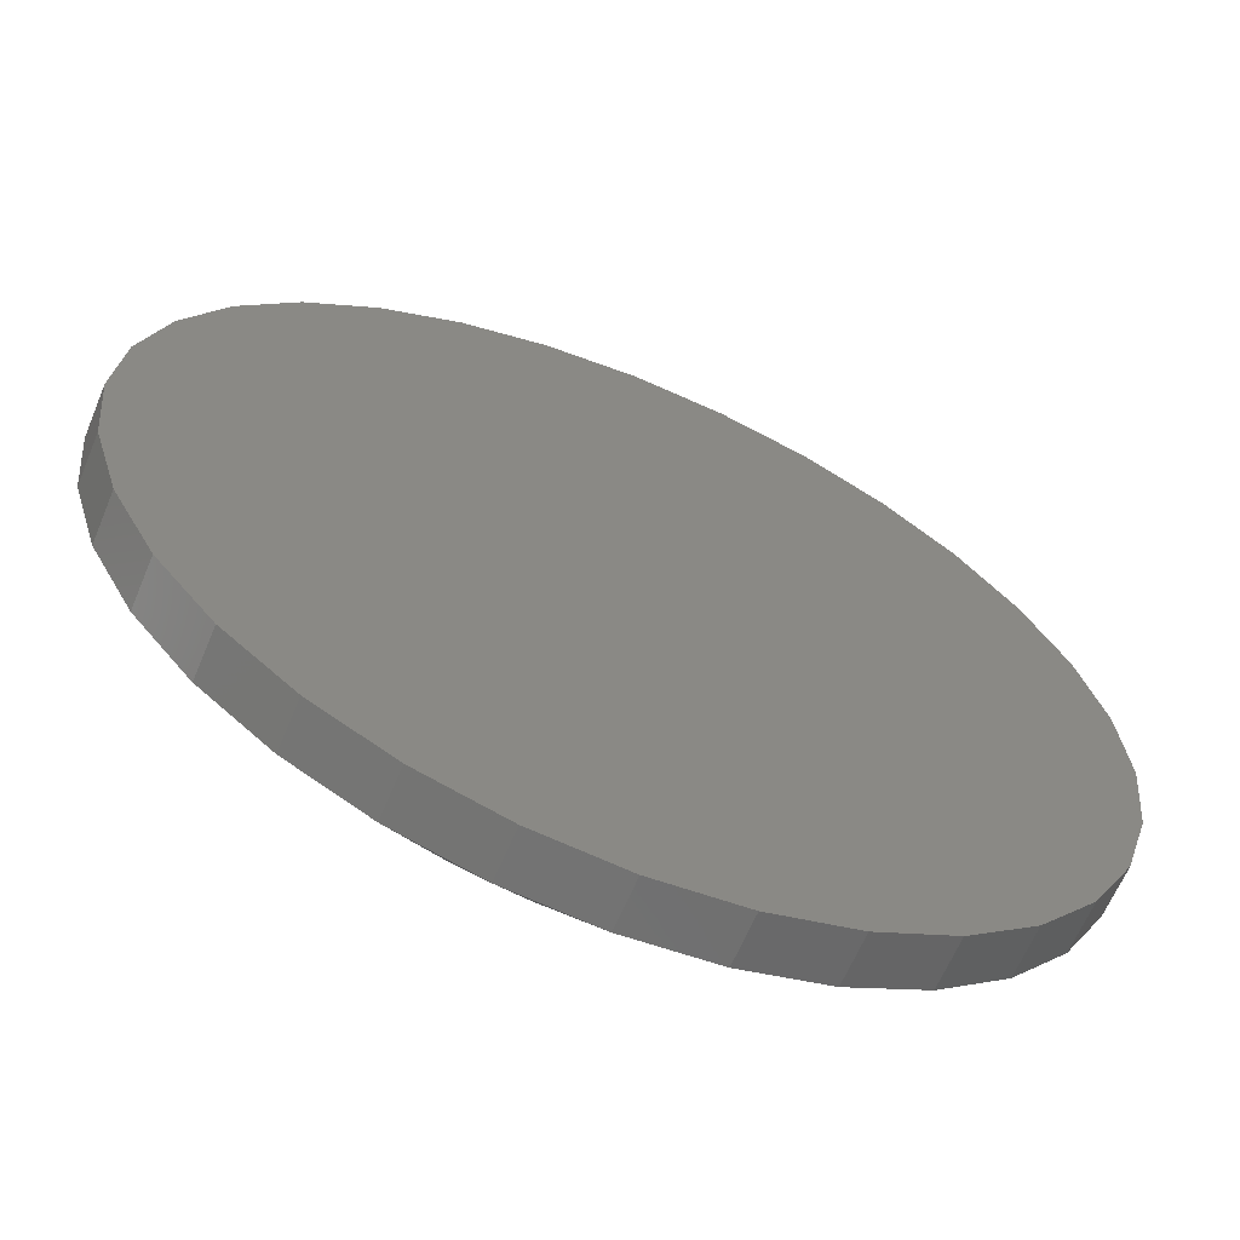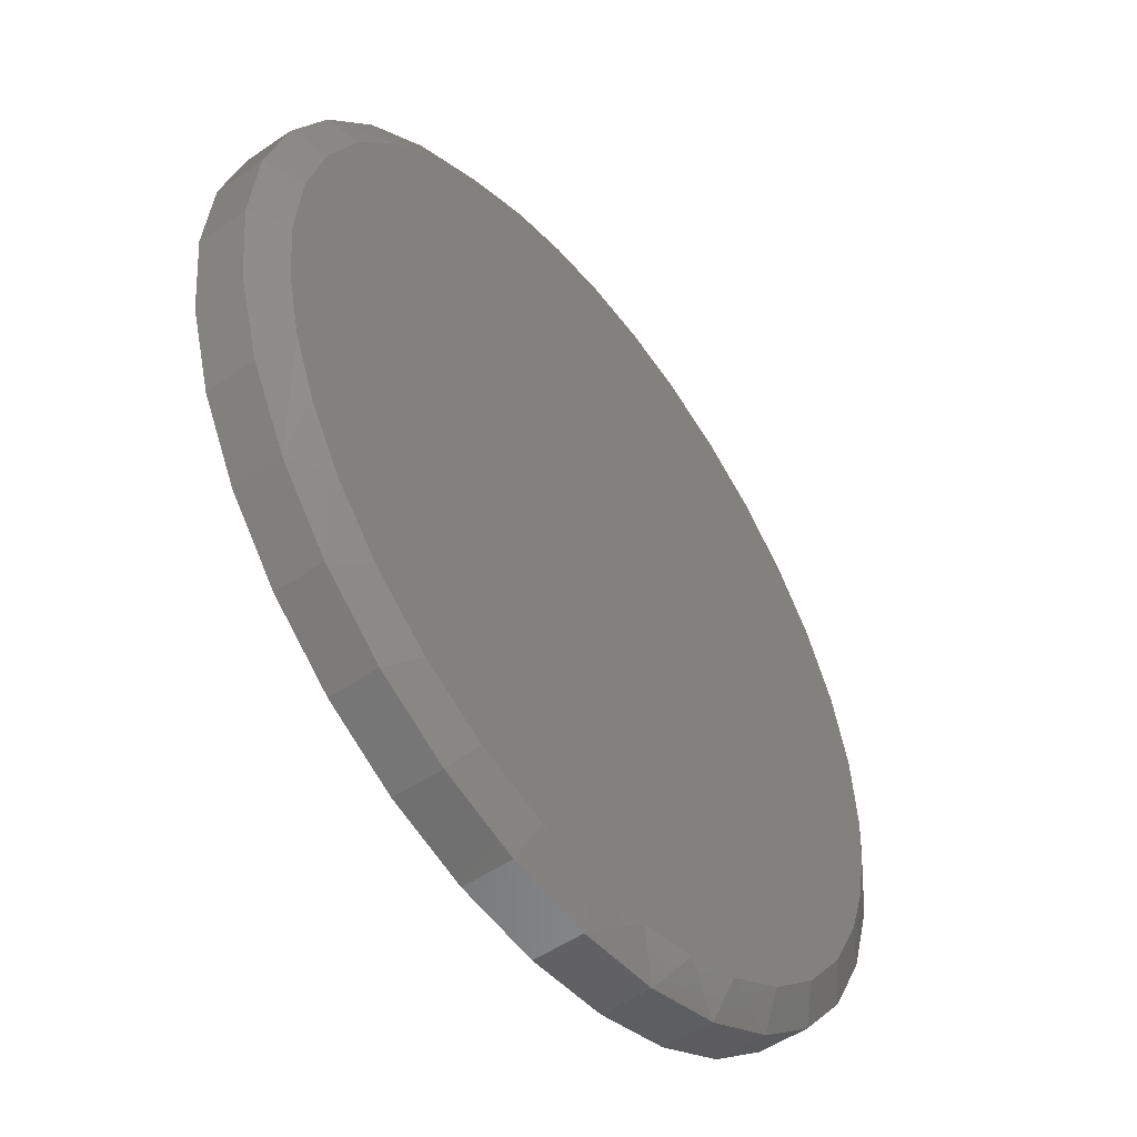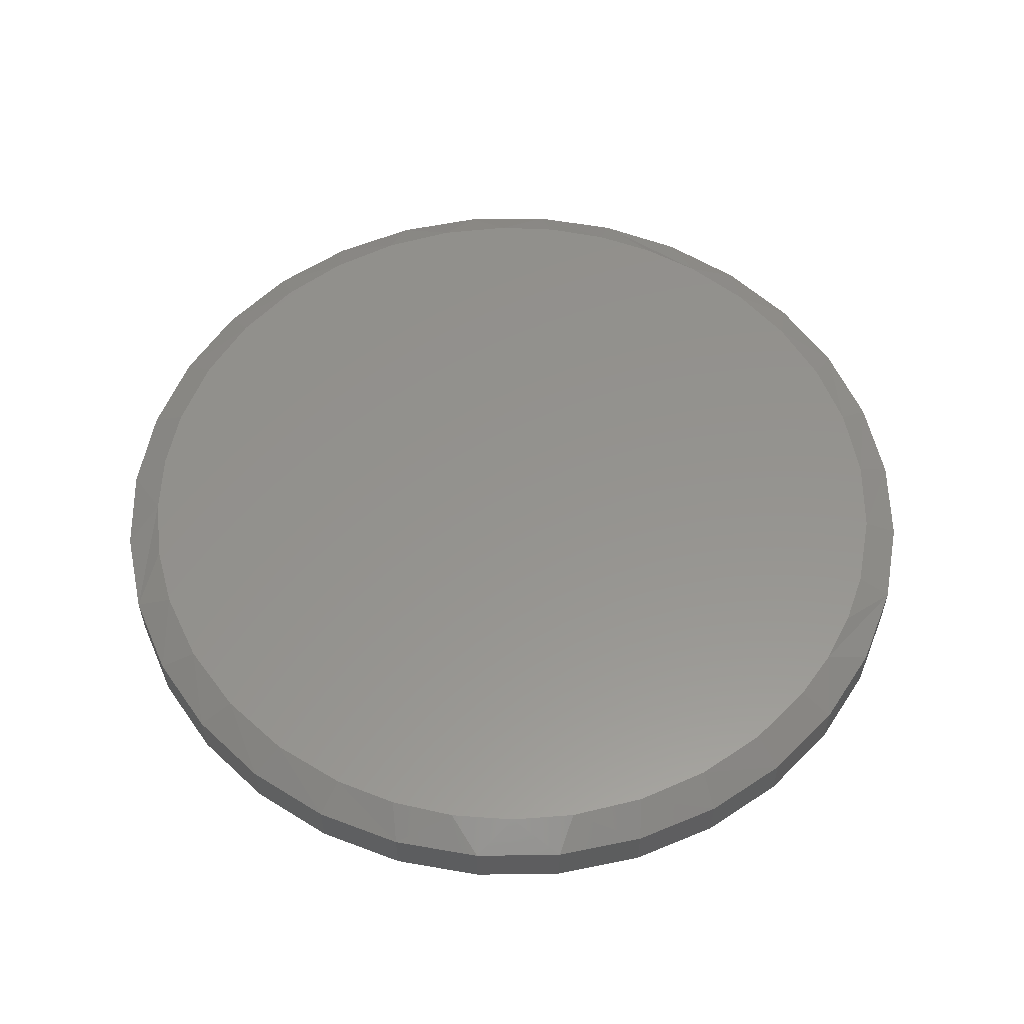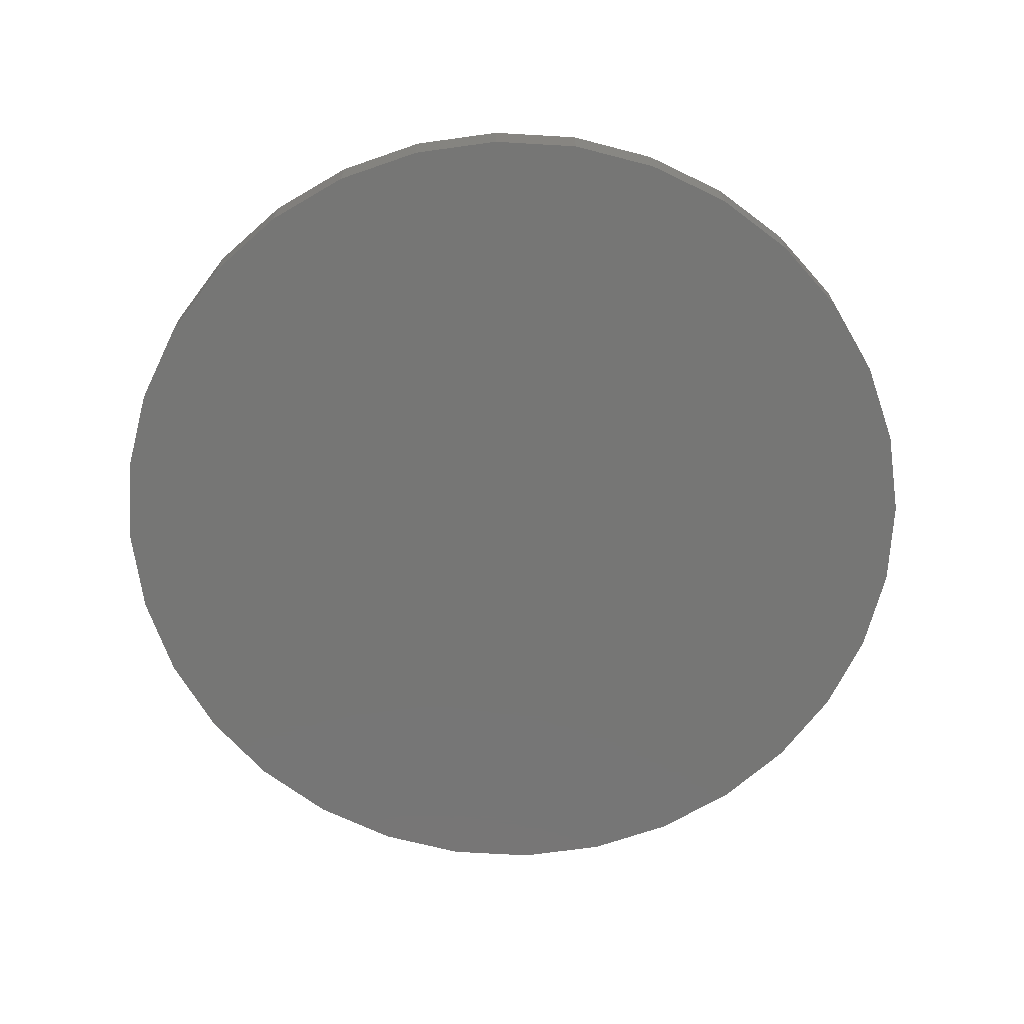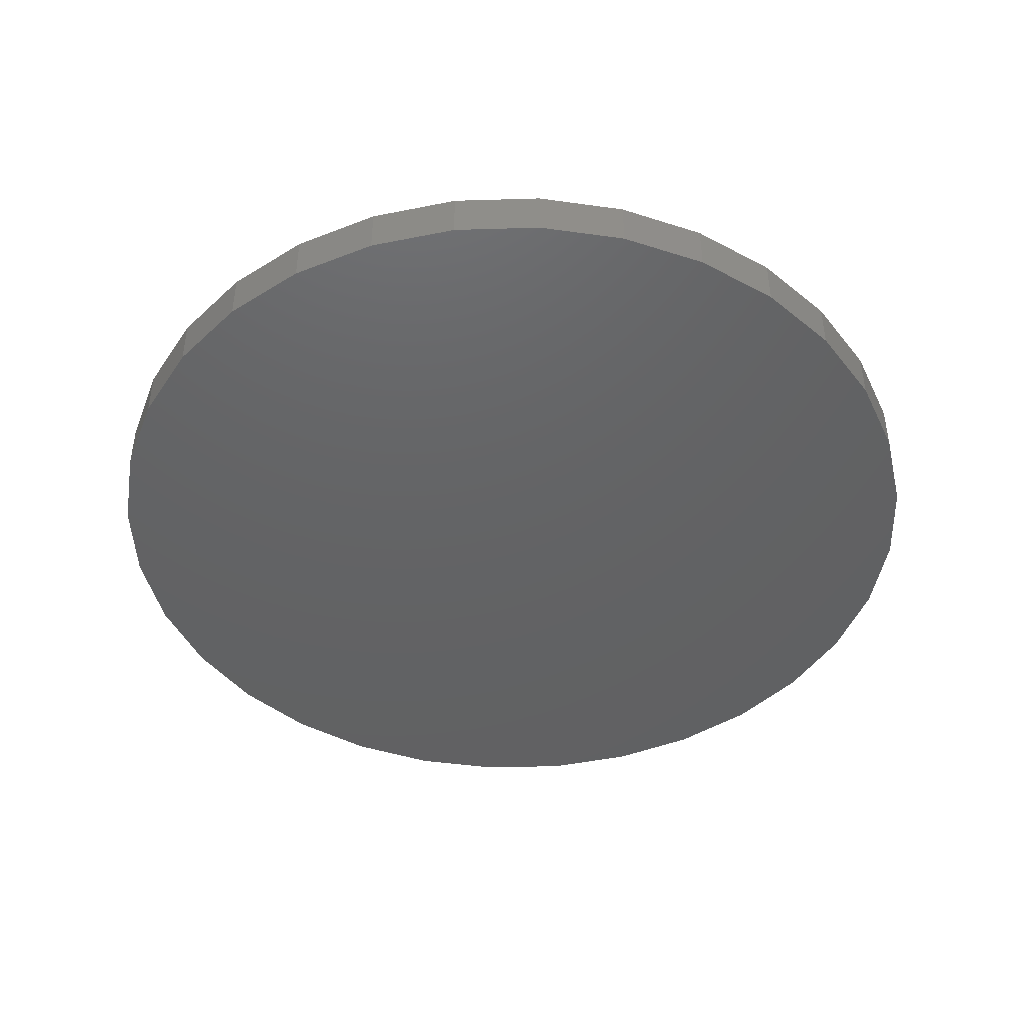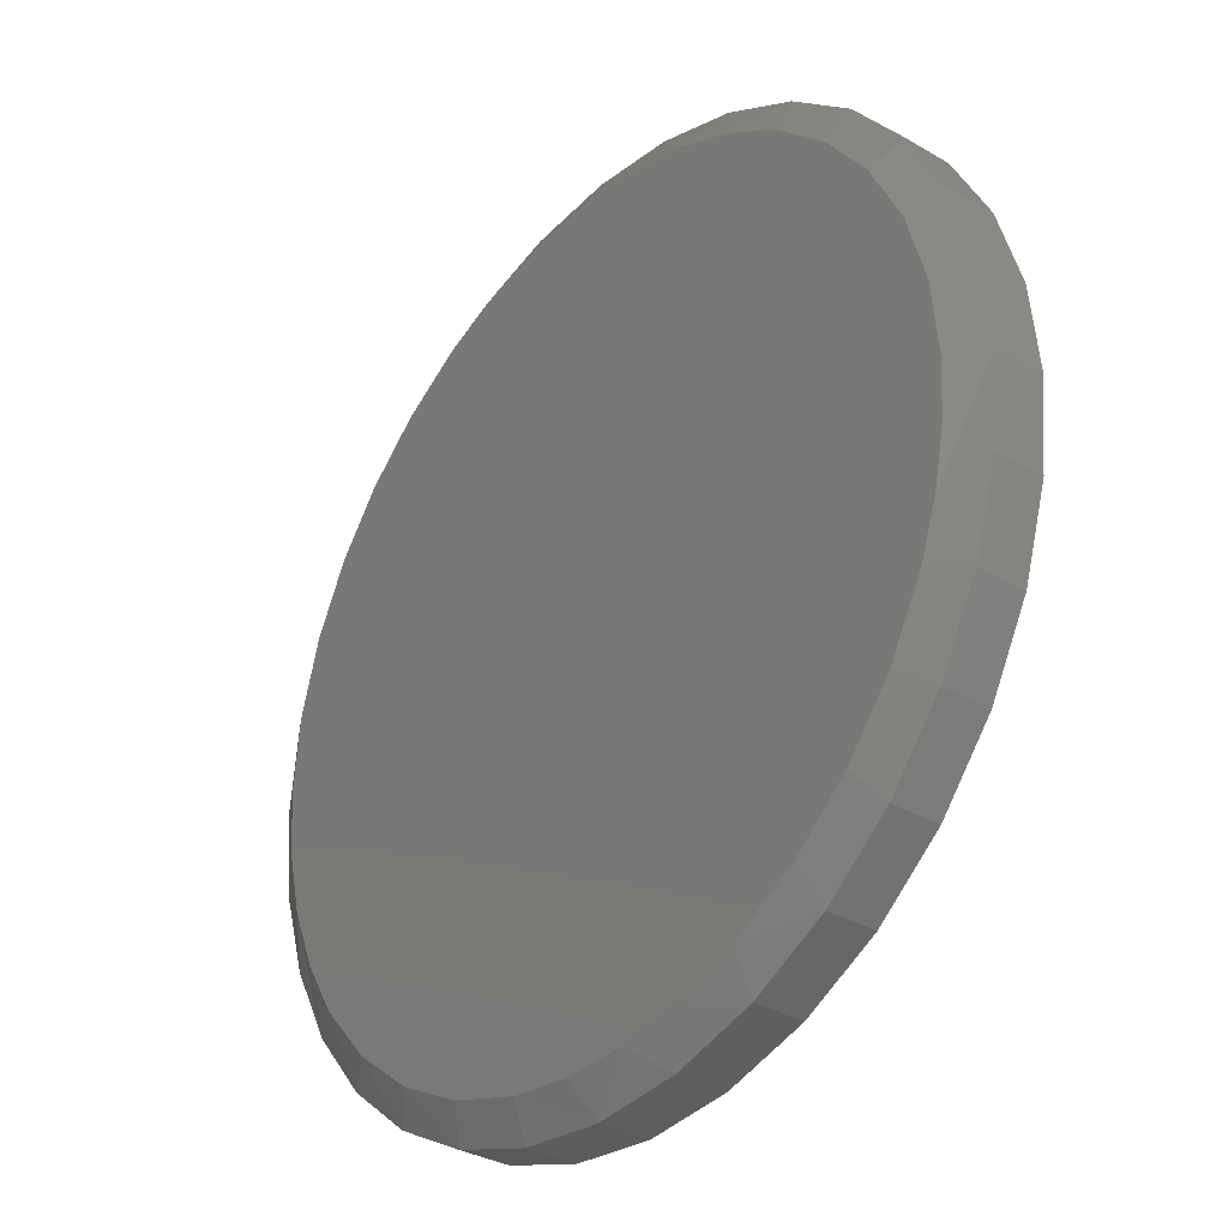
<metadata>
{"format":"stl","ext":"stl","renderer":"f3d","projection":"perspective","resolution":1024,"background":"white","views":[{"elev":-63.6,"azim":157.3,"up":"+Y"},{"elev":-51.1,"azim":-53.1,"up":"+Y"},{"elev":56.6,"azim":16.0,"up":"+Z"},{"elev":-68.4,"azim":-87.7,"up":"+Z"},{"elev":-44.7,"azim":7.6,"up":"+Z"},{"elev":-32.6,"azim":50.7,"up":"+Y"}]}
</metadata>
<code>
# stl→obj: 101 verts, 198 faces
v -0.09191 0.6482 0.1094
v 0.1077 0.6482 0.1094
v 0.007895 0.6558 0.1094
v -0.1159 -0.644 0.1094
v -0.01377 -0.6555 0.1094
v 0.08893 -0.6508 0.1094
v 0.2052 0.6255 0.1094
v -0.1894 0.6255 0.1094
v 0.3122 0.5809 0.1094
v -0.2965 0.5809 0.1094
v 0.4098 0.5183 0.1094
v -0.394 0.5183 0.1094
v 0.4948 0.4394 0.1094
v -0.479 0.4394 0.1094
v 0.5646 0.3468 0.1094
v -0.5488 0.3468 0.1094
v 0.619 0.238 0.1094
v -0.6032 0.238 0.1094
v 0.6525 0.1211 0.1094
v -0.6367 0.1211 0.1094
v 0.6637 -1.11e-16 0.1094
v -0.6479 9.971e-08 0.1094
v 0.6578 -0.08828 0.1094
v -0.6398 -0.1028 0.1094
v 0.64 -0.175 0.1094
v -0.6157 -0.2031 0.1094
v 0.6107 -0.2584 0.1094
v -0.5762 -0.2983 0.1094
v 0.5539 -0.3633 0.1094
v -0.5222 -0.3862 0.1094
v 0.4791 -0.4561 0.1094
v -0.4408 -0.4784 0.1094
v 0.3888 -0.5339 0.1094
v -0.3436 -0.5537 0.1094
v 0.2859 -0.594 0.1094
v -0.234 -0.6096 0.1094
v 0.1896 -0.6302 0.1094
v 0.7184 0 0
v 0.7184 -1.74e-16 0.07812
v 0.7048 -0.1386 0
v 0.7048 -0.1386 0.07812
v 0.6643 -0.2719 0
v 0.6643 -0.2719 0.07812
v 0.5987 -0.3947 0
v 0.5987 -0.3947 0.07812
v 0.5103 -0.5024 0
v 0.5103 -0.5024 0.07812
v 0.4026 -0.5908 0
v 0.4026 -0.5908 0.07812
v 0.2798 -0.6564 0
v 0.2798 -0.6564 0.07812
v 0.1465 -0.6969 0
v 0.1465 -0.6969 0.07812
v 0.007895 -0.7105 0
v 0.007895 -0.7105 0.07812
v -0.1307 -0.6969 0
v -0.1307 -0.6969 0.07812
v -0.264 -0.6564 0
v -0.264 -0.6564 0.07812
v -0.3869 -0.5908 0
v -0.3869 -0.5908 0.07812
v -0.4945 -0.5024 0
v -0.4945 -0.5024 0.07812
v -0.5829 -0.3947 0
v -0.5829 -0.3947 0.07812
v -0.6485 -0.2719 0
v -0.6485 -0.2719 0.07812
v -0.689 -0.1386 0
v -0.689 -0.1386 0.07812
v -0.7026 8.701e-17 0
v -0.7026 8.701e-17 0.07812
v -0.689 0.1386 0
v -0.689 0.1386 0.07812
v -0.6485 0.2719 0
v -0.6485 0.2719 0.07812
v -0.5829 0.3947 0
v -0.5829 0.3947 0.07812
v -0.4945 0.5024 0
v -0.4945 0.5024 0.07812
v -0.3869 0.5908 0
v -0.3869 0.5908 0.07812
v -0.264 0.6564 0
v -0.264 0.6564 0.07812
v -0.1307 0.6969 0
v -0.1307 0.6969 0.07812
v 0.007895 0.7105 0
v 0.007895 0.7105 0.07812
v 0.1465 0.6969 0
v 0.1465 0.6969 0.07812
v 0.2798 0.6564 0
v 0.2798 0.6564 0.07812
v 0.4026 0.5908 0
v 0.4026 0.5908 0.07812
v 0.5103 0.5024 0
v 0.5103 0.5024 0.07812
v 0.5987 0.3947 0
v 0.5987 0.3947 0.07812
v 0.6643 0.2719 0
v 0.6643 0.2719 0.07812
v 0.7048 0.1386 0
v 0.7048 0.1386 0.07812
f 1 2 3
f 4 5 6
f 2 1 7
f 7 1 8
f 7 8 9
f 9 8 10
f 9 10 11
f 11 10 12
f 11 12 13
f 13 12 14
f 13 14 15
f 15 14 16
f 15 16 17
f 17 16 18
f 17 18 19
f 19 18 20
f 19 20 21
f 21 20 22
f 21 22 23
f 23 22 24
f 23 24 25
f 25 24 26
f 25 26 27
f 27 26 28
f 27 28 29
f 29 28 30
f 29 30 31
f 31 30 32
f 31 32 33
f 33 32 34
f 33 34 35
f 35 34 36
f 35 36 37
f 37 36 4
f 37 4 6
f 38 39 40
f 40 39 41
f 40 41 42
f 42 41 43
f 42 43 44
f 44 43 45
f 44 45 46
f 46 45 47
f 46 47 48
f 48 47 49
f 48 49 50
f 50 49 51
f 50 51 52
f 52 51 53
f 52 53 54
f 54 53 55
f 54 55 56
f 56 55 57
f 56 57 58
f 58 57 59
f 58 59 60
f 60 59 61
f 60 61 62
f 62 61 63
f 62 63 64
f 64 63 65
f 64 65 66
f 66 65 67
f 66 67 68
f 68 67 69
f 68 69 70
f 70 69 71
f 70 71 72
f 72 71 73
f 72 73 74
f 74 73 75
f 74 75 76
f 76 75 77
f 76 77 78
f 78 77 79
f 78 79 80
f 80 79 81
f 80 81 82
f 82 81 83
f 82 83 84
f 84 83 85
f 84 85 86
f 86 85 87
f 86 87 88
f 88 87 89
f 88 89 90
f 90 89 91
f 90 91 92
f 92 91 93
f 92 93 94
f 94 93 95
f 94 95 96
f 96 95 97
f 96 97 98
f 98 97 99
f 98 99 100
f 100 99 101
f 100 101 38
f 38 101 39
f 67 65 26
f 26 69 67
f 28 26 65
f 55 53 6
f 37 51 35
f 37 53 51
f 6 53 37
f 25 43 41
f 39 21 23
f 39 23 25
f 39 25 41
f 26 24 69
f 69 24 22
f 69 22 71
f 28 65 30
f 30 65 63
f 30 63 32
f 32 63 61
f 32 61 34
f 34 61 59
f 34 59 36
f 6 5 55
f 55 5 4
f 55 4 57
f 57 4 36
f 57 36 59
f 25 27 43
f 43 27 29
f 43 29 45
f 45 29 31
f 45 31 47
f 47 31 33
f 47 33 49
f 49 33 35
f 49 35 51
f 93 91 9
f 11 93 9
f 11 95 93
f 89 87 7
f 7 91 89
f 9 91 7
f 83 81 10
f 8 83 10
f 8 85 83
f 1 85 8
f 1 3 85
f 81 79 12
f 10 81 12
f 2 7 87
f 3 2 87
f 87 85 3
f 75 16 77
f 16 75 18
f 18 75 73
f 18 73 20
f 20 73 71
f 20 71 22
f 17 97 15
f 97 17 99
f 99 17 19
f 99 19 101
f 101 19 21
f 101 21 39
f 11 13 95
f 95 13 15
f 95 15 97
f 12 79 14
f 14 79 77
f 14 77 16
f 86 88 84
f 54 56 52
f 52 56 58
f 52 58 50
f 50 58 60
f 50 60 48
f 48 60 62
f 48 62 46
f 46 62 64
f 46 64 44
f 44 64 66
f 44 66 42
f 42 66 68
f 42 68 40
f 40 68 70
f 40 70 38
f 38 70 72
f 38 72 100
f 100 72 74
f 100 74 98
f 98 74 76
f 98 76 96
f 96 76 78
f 96 78 94
f 94 78 80
f 94 80 92
f 92 80 82
f 92 82 90
f 90 82 84
f 90 84 88

</code>
